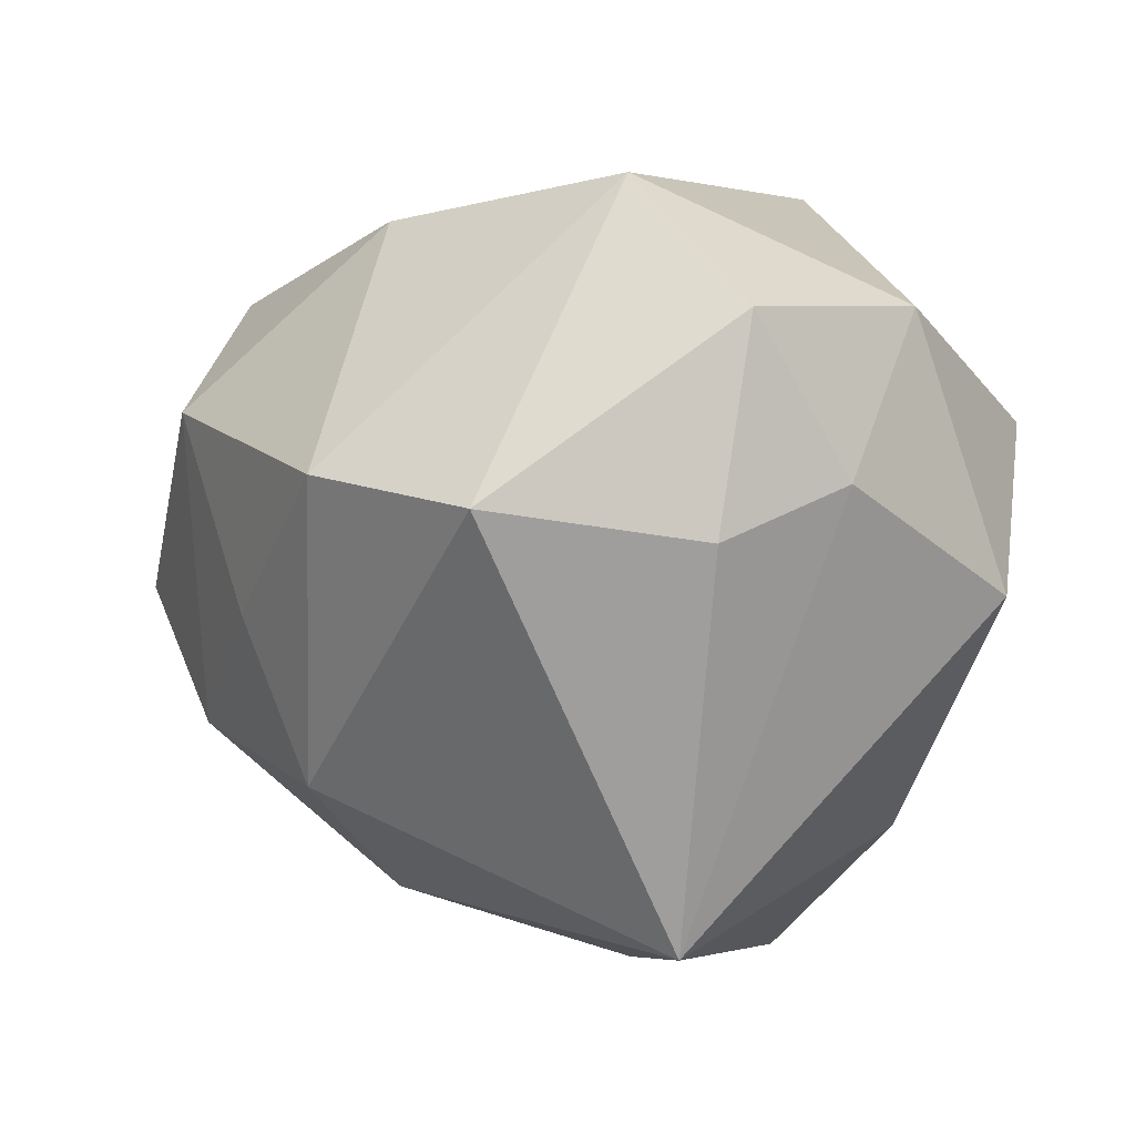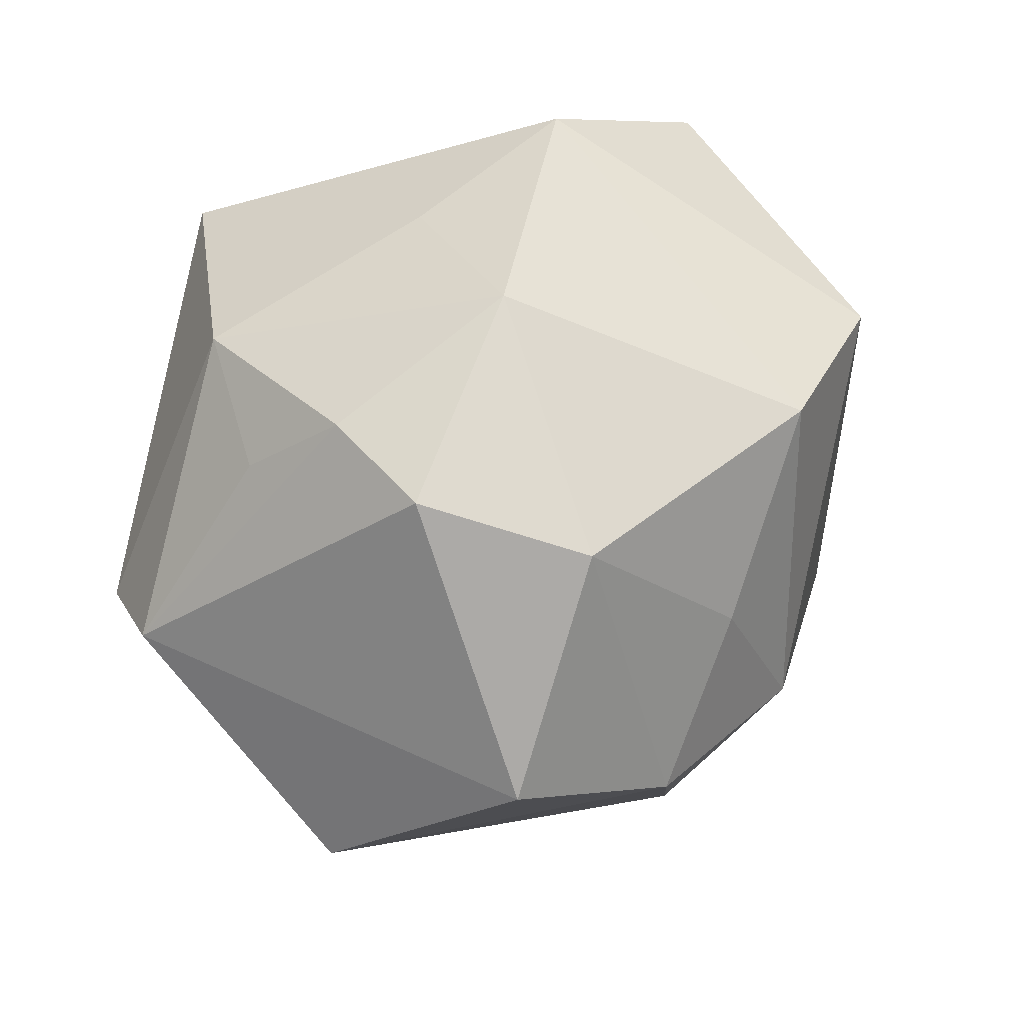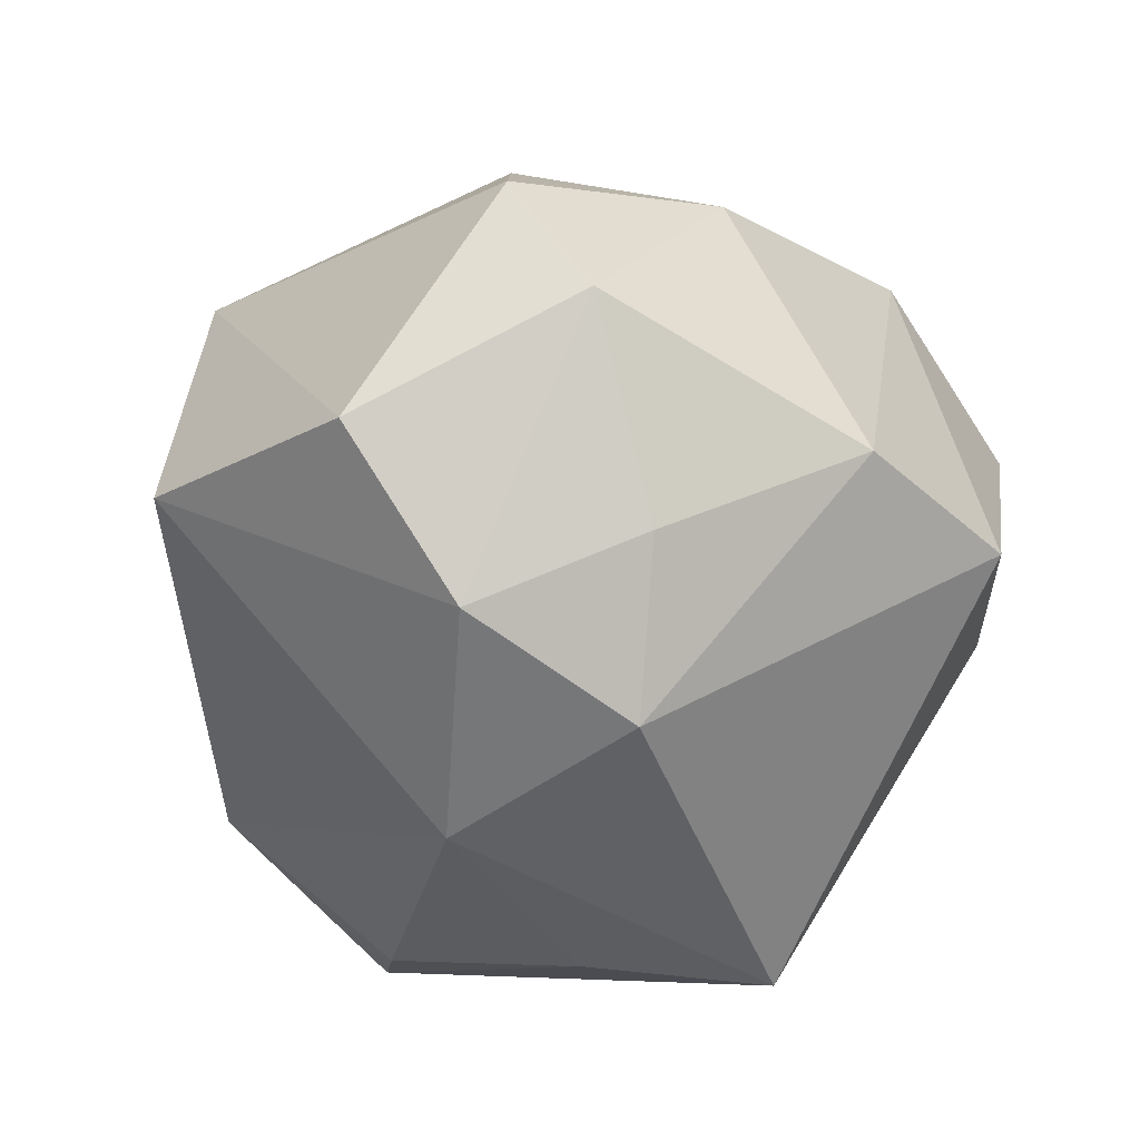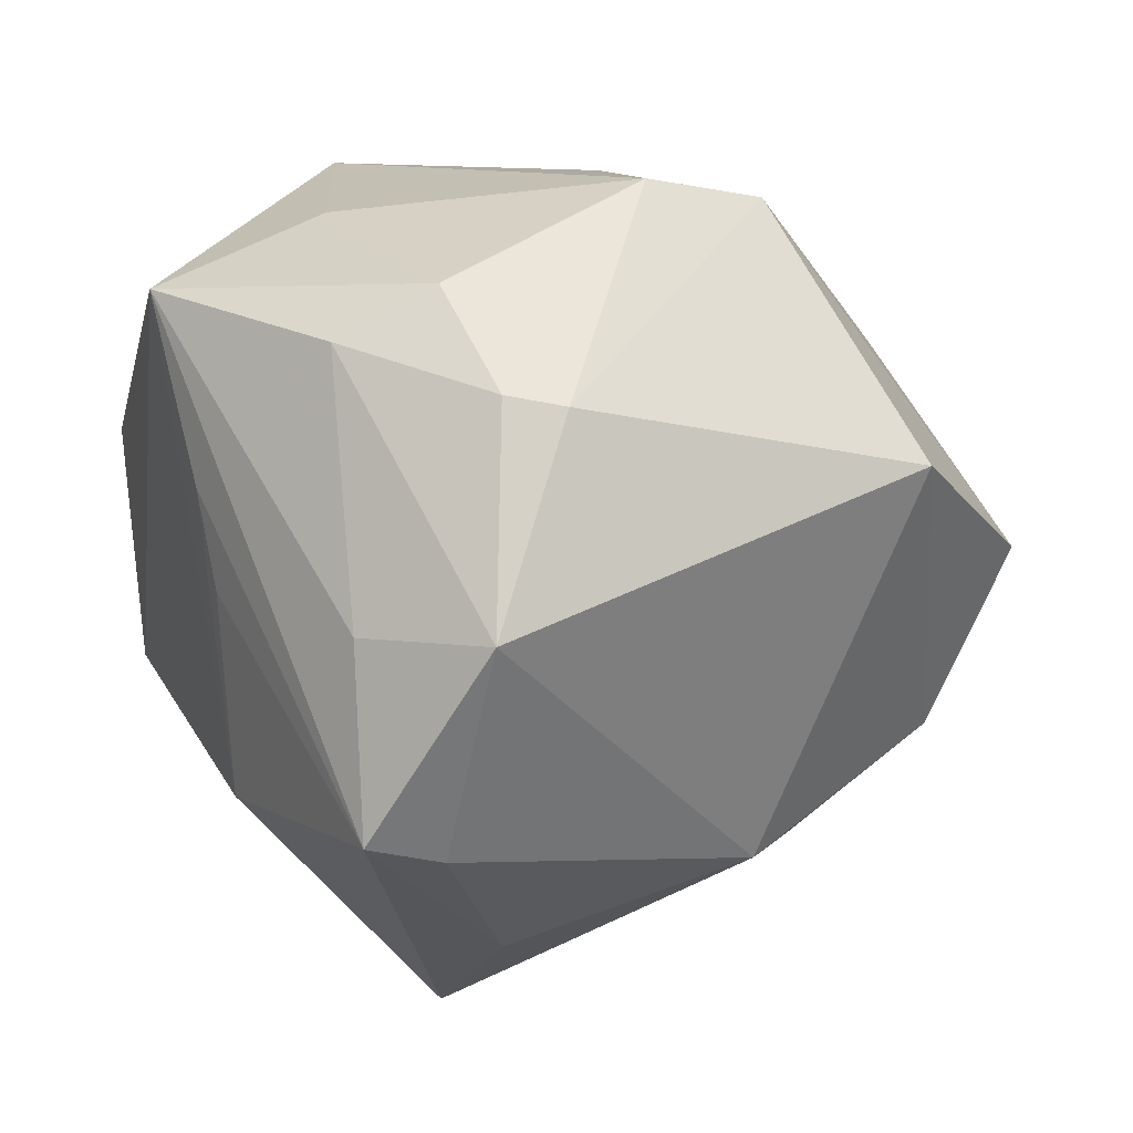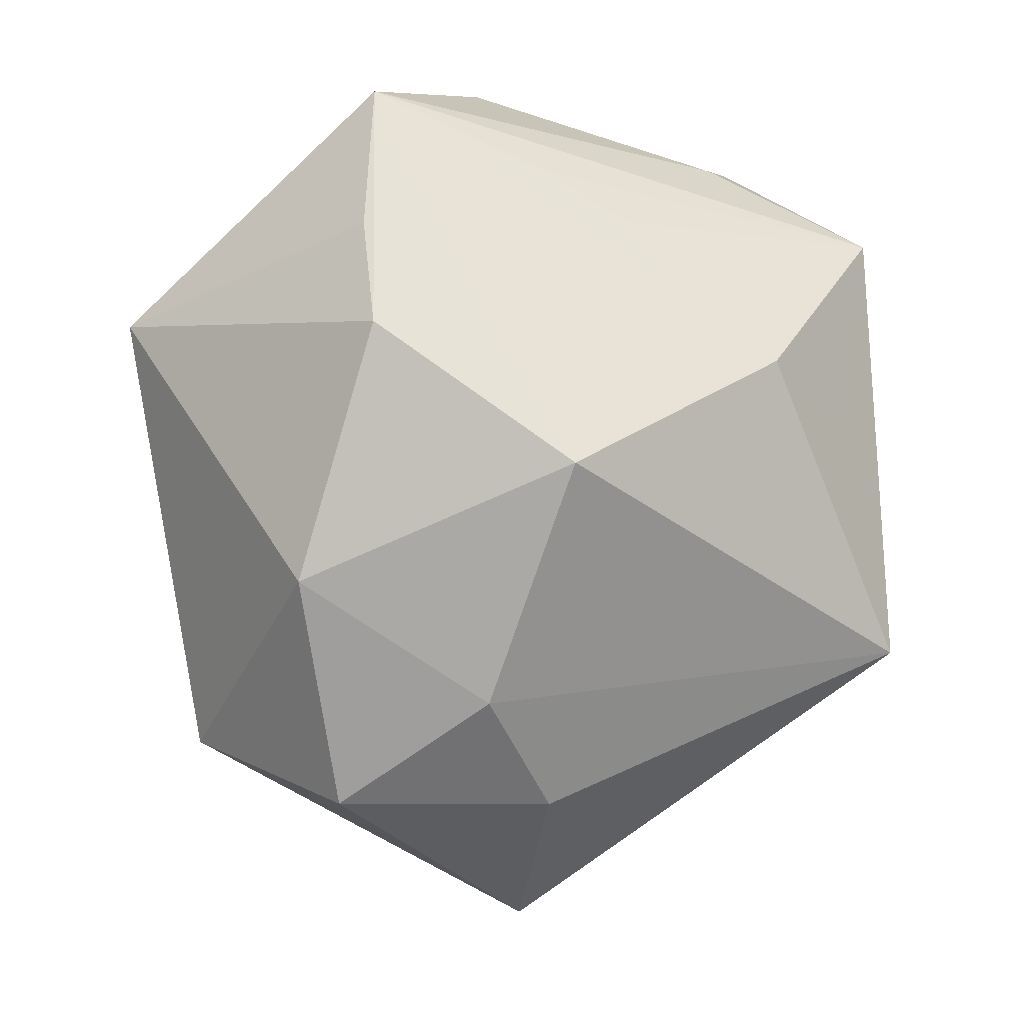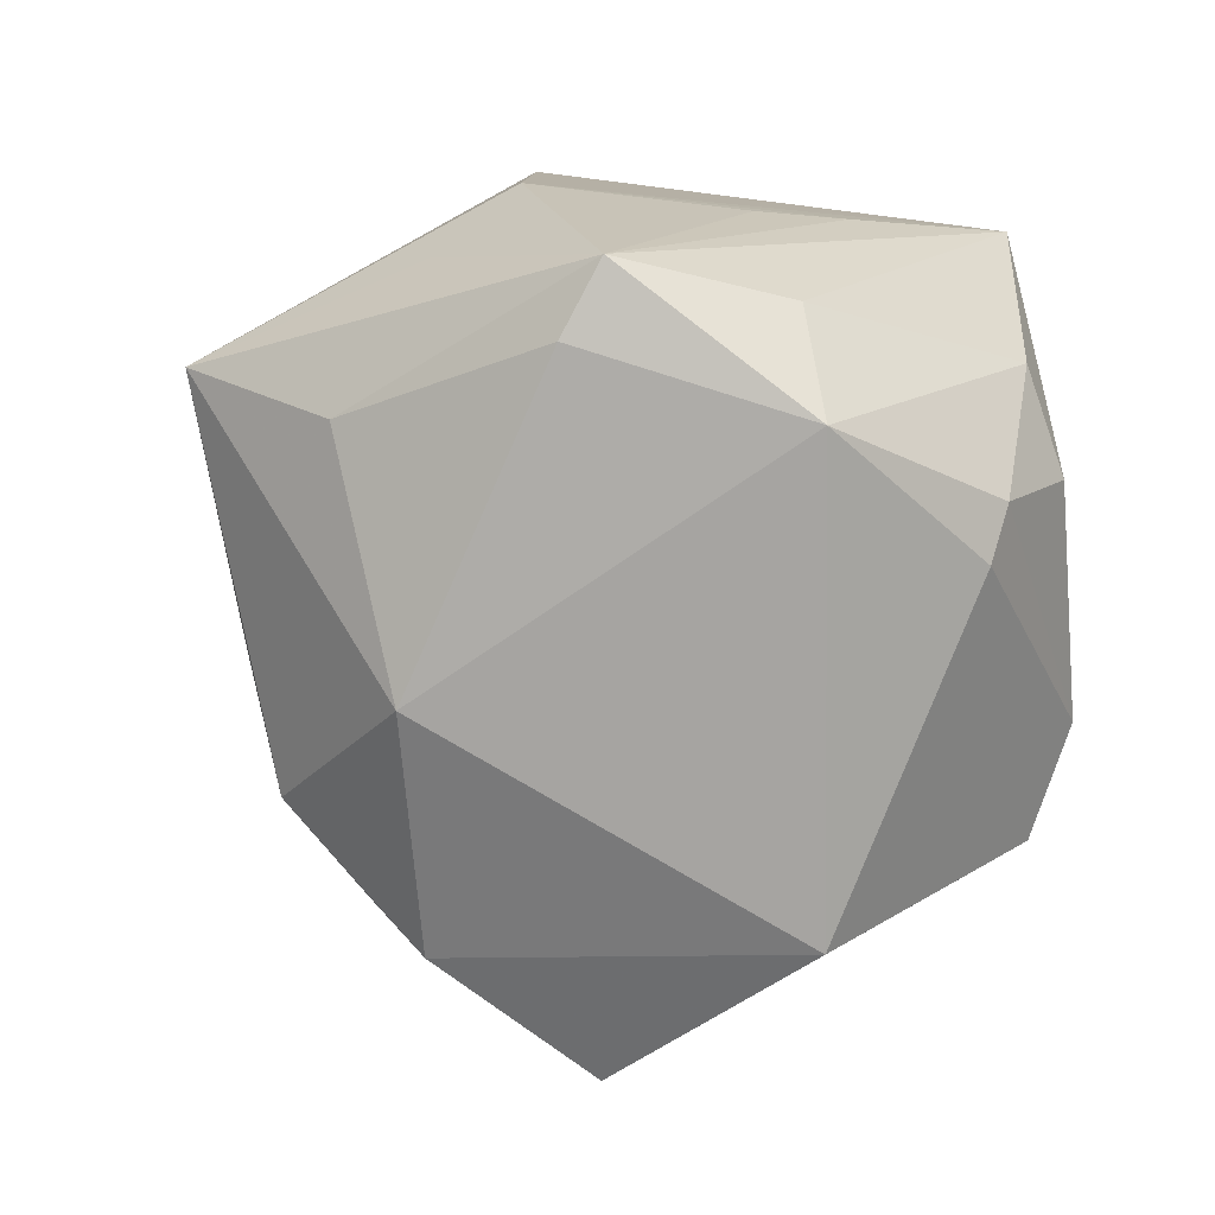
<metadata>
{"format":"obj","ext":"obj","renderer":"f3d","projection":"perspective","resolution":1024,"background":"white","views":[{"elev":-12.5,"azim":106.0,"up":"+Z"},{"elev":-49.4,"azim":38.6,"up":"+Y"},{"elev":-19.0,"azim":28.3,"up":"+Z"},{"elev":-18.8,"azim":-82.4,"up":"+Z"},{"elev":78.5,"azim":94.8,"up":"+Y"},{"elev":-19.6,"azim":-140.1,"up":"+Y"}]}
</metadata>
<code>
v 0.04371 0.02451 -0.01037
v -0.03332 0.01319 -0.04557
v 0.03374 0.03721 -0.002331
v 0.02009 0.0141 -0.05197
v -0.04216 0.01296 -0.02463
v -0.04921 0.01477 0.006561
v -0.02125 0.04472 0.01727
v -0.04912 -0.01107 -0.002305
v 0.05573 0.00086 -0.007791
v 0.003597 -0.05793 -0.001852
v -0.03346 0.03329 -0.003348
v -0.006323 -0.009026 0.04678
v 0.008257 -0.02952 0.03845
v 0.02713 -0.04455 0.01376
v 0.02953 -0.03532 -0.01179
v 0.01446 -0.04133 0.03071
v -0.03262 -0.03091 0.02882
v 0.02209 0.04279 0.02085
v 0.00691 0.05005 -0.01005
v -0.02773 0.005225 -0.04598
v -0.02713 -0.04869 -0.002553
v 0.0386 0.01354 0.03402
v 0.01204 -0.04654 -0.0211
v -0.01181 0.02343 0.04723
v 0.04618 0.02922 0.01465
v 0.0207 0.001834 0.03923
v -0.04942 0.003042 0.01267
v 0.03015 -0.01758 0.03408
v 0.0001475 0.003287 -0.04967
v -0.0341 0.01916 0.02945
v -0.04718 -0.003176 -0.02789
v -0.01166 0.03299 -0.03361
v -0.04033 0.03779 0.01814
v -0.001294 -0.02626 -0.04027
v 0.02422 -0.02872 -0.03142
v -0.05108 -0.004172 -0.001348
v -0.006595 -0.0254 0.0379
v -0.02822 0.03185 -0.01404
v -0.006547 0.02243 -0.04223
v 0.04892 -0.01994 -0.0009747
v -0.007867 0.05015 0.01457
v -0.03923 -0.01841 0.02878
f 21 31 34
f 34 23 21
f 21 23 10
f 29 4 34
f 4 29 2
f 1 9 4
f 25 9 1
f 14 16 10
f 14 15 40
f 10 23 14
f 23 15 14
f 28 14 40
f 16 14 28
f 10 16 17
f 17 21 10
f 19 4 32
f 32 33 19
f 5 2 31
f 33 2 5
f 34 31 20
f 31 2 20
f 20 29 34
f 20 2 29
f 25 1 3
f 19 18 3
f 3 18 25
f 3 4 19
f 3 1 4
f 4 9 35
f 35 15 23
f 35 9 40
f 40 15 35
f 34 4 35
f 35 23 34
f 22 18 24
f 25 18 22
f 22 9 25
f 40 9 22
f 22 28 40
f 24 33 30
f 6 5 31
f 33 5 6
f 31 21 8
f 21 17 8
f 4 2 39
f 39 32 4
f 2 32 39
f 38 32 2
f 7 33 24
f 41 18 19
f 24 18 41
f 19 33 41
f 33 7 41
f 41 7 24
f 16 28 13
f 28 12 13
f 13 17 16
f 26 22 24
f 24 12 26
f 28 22 26
f 26 12 28
f 36 6 31
f 31 8 36
f 11 2 33
f 11 38 2
f 33 32 11
f 32 38 11
f 37 12 17
f 17 13 37
f 37 13 12
f 42 8 17
f 42 36 8
f 17 12 42
f 24 30 42
f 42 12 24
f 6 36 27
f 36 42 27
f 33 6 27
f 27 30 33
f 27 42 30

</code>
